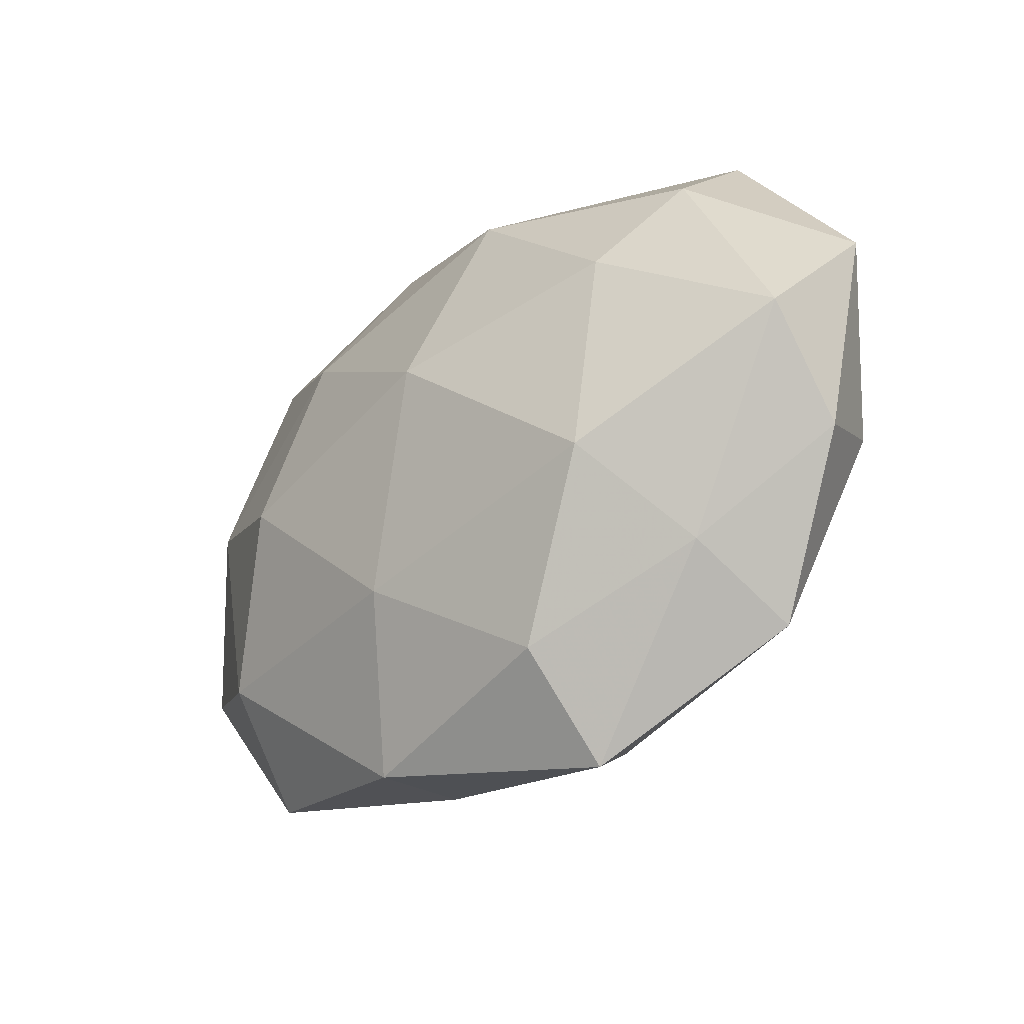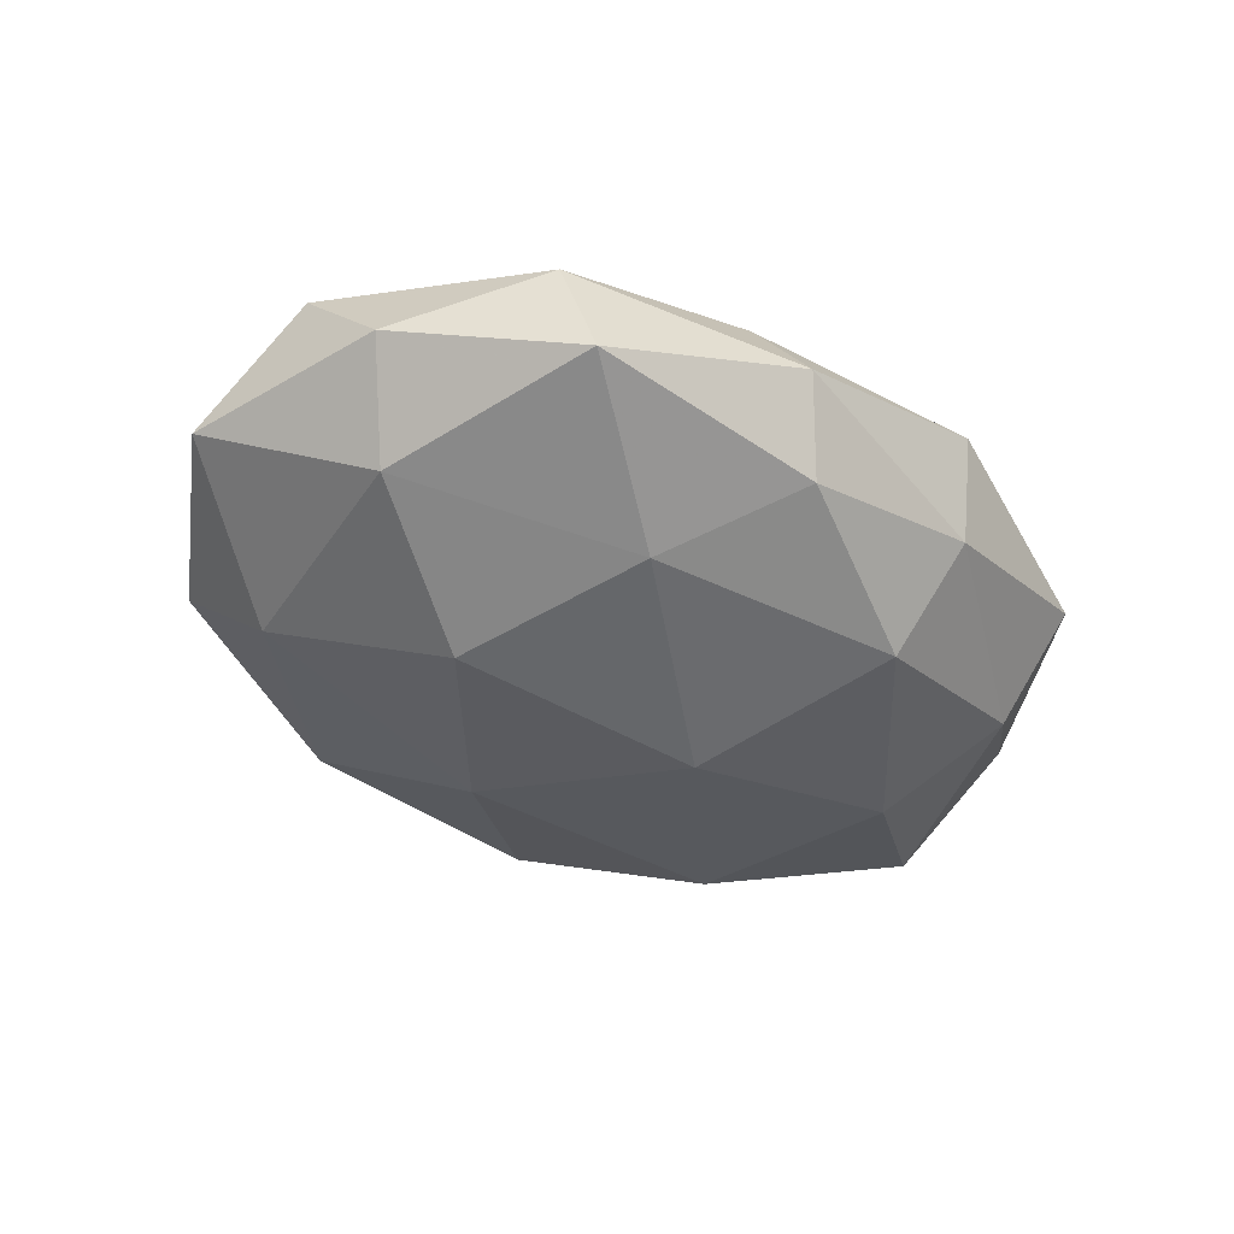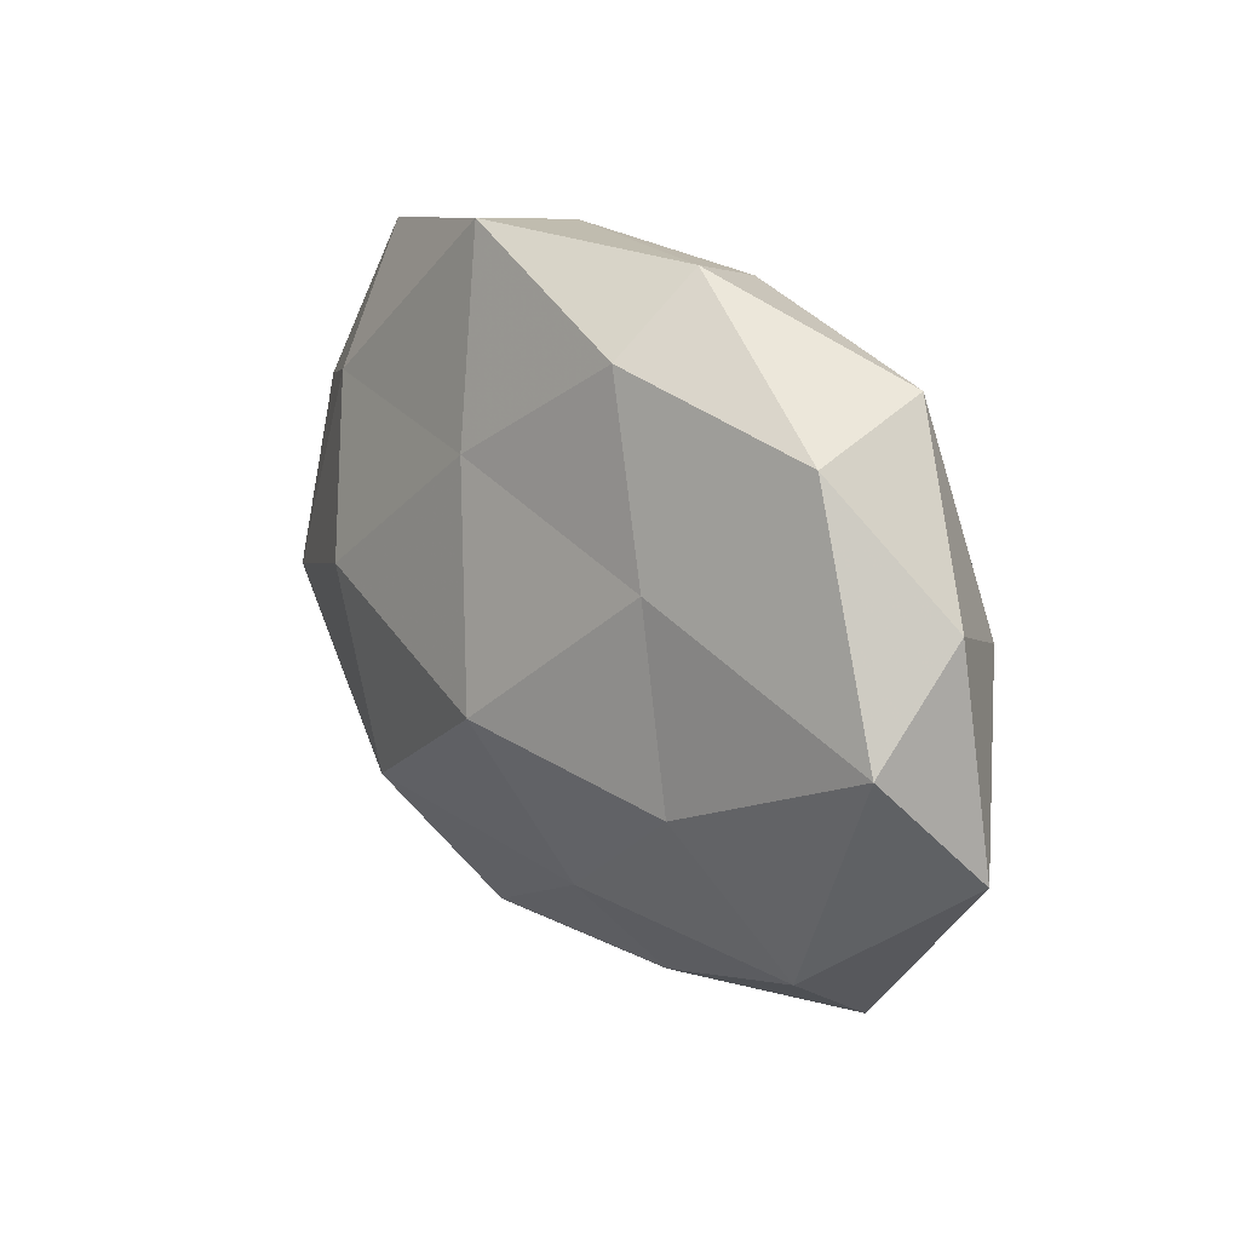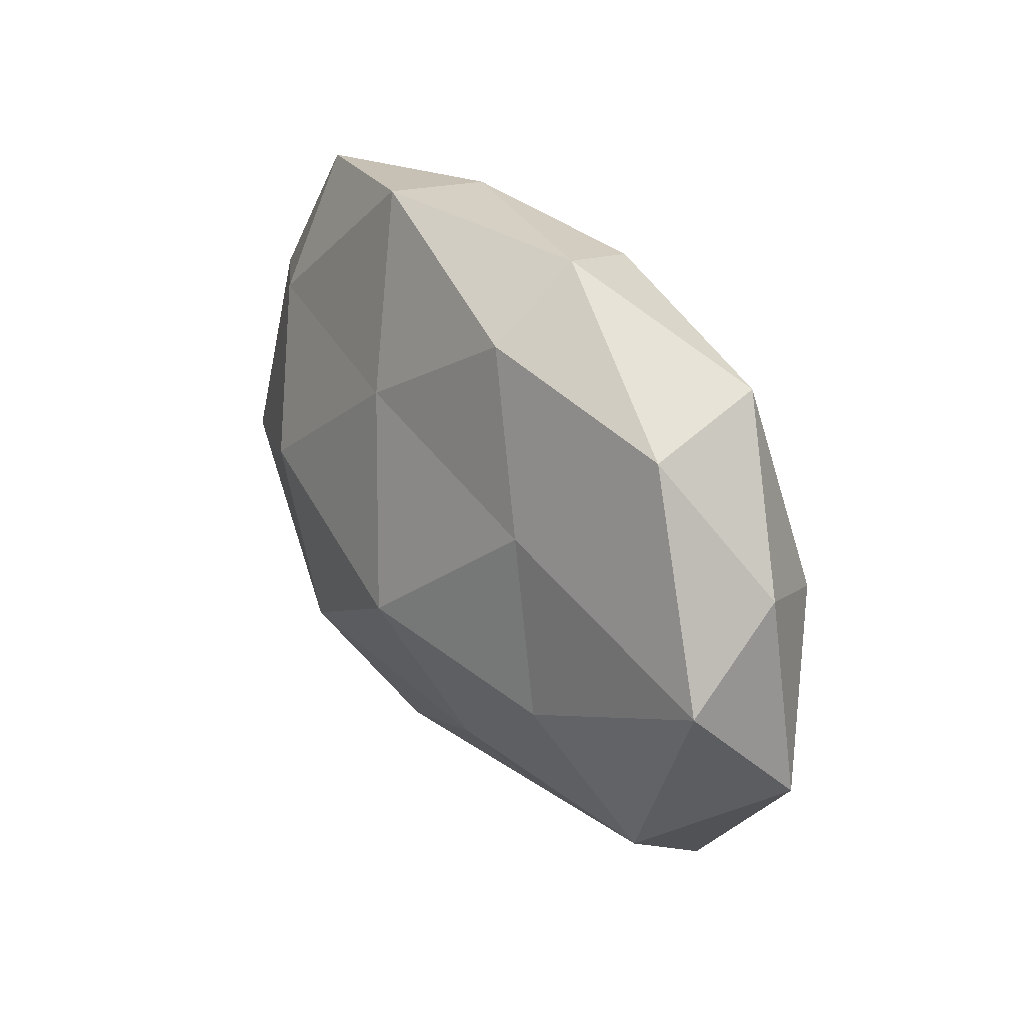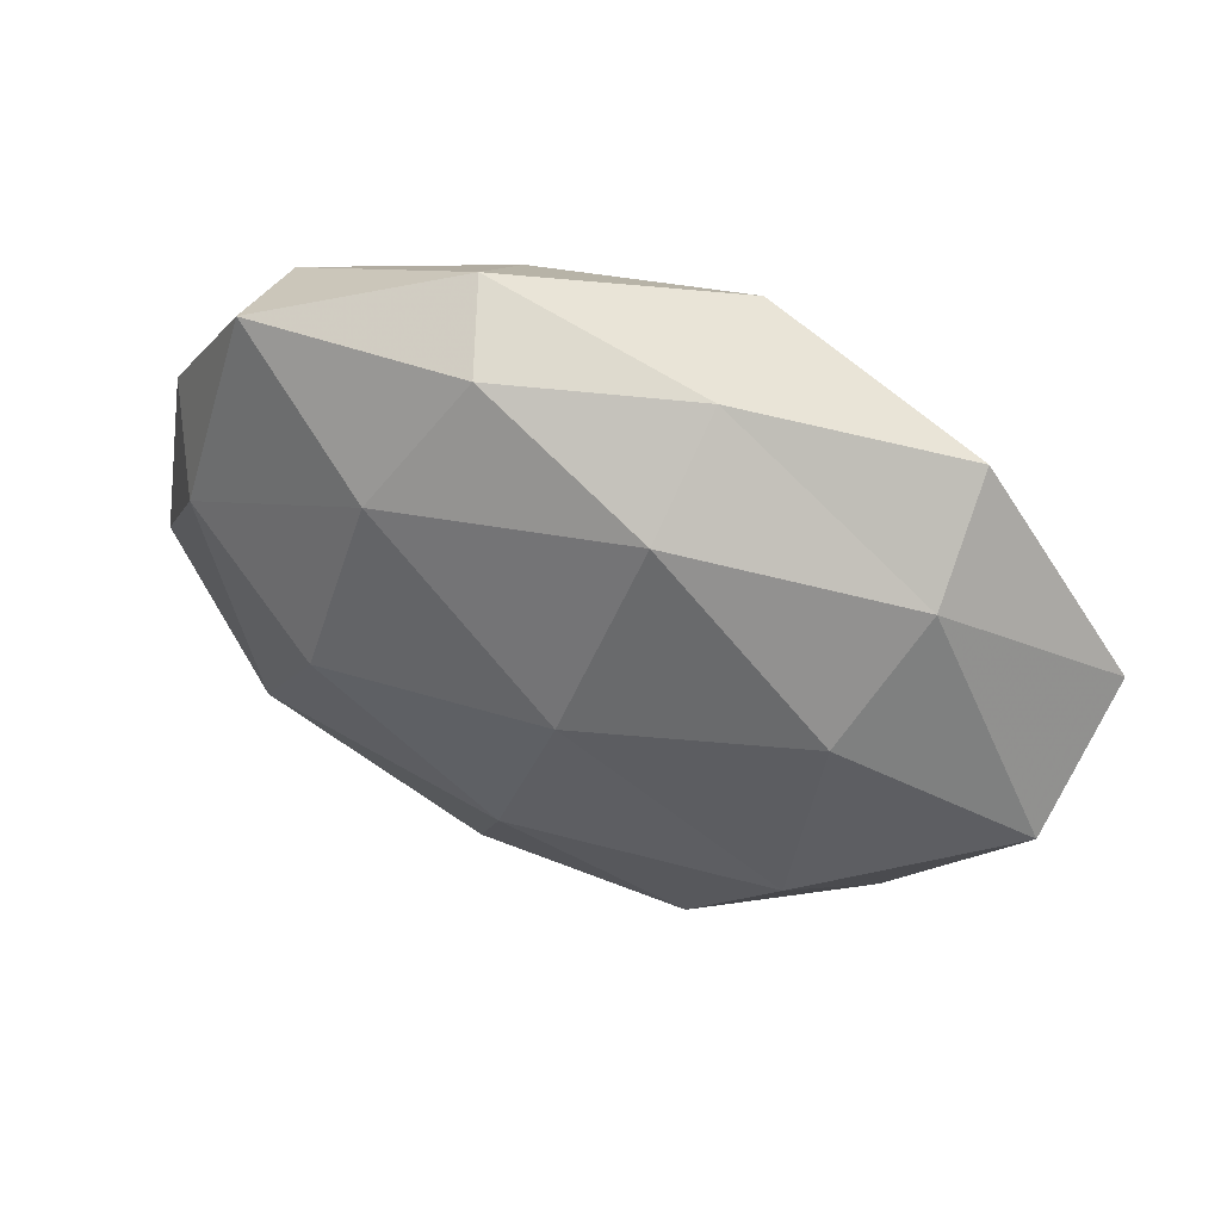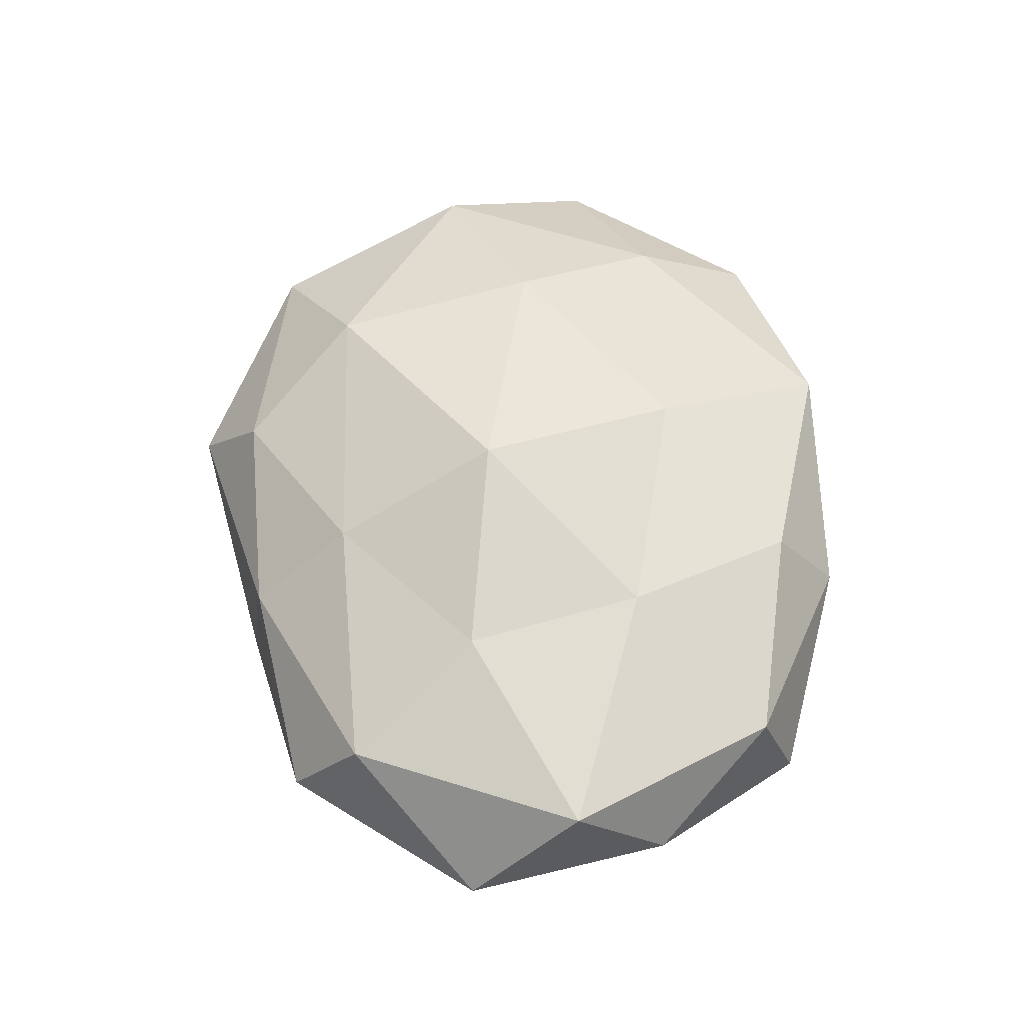
<metadata>
{"format":"obj","ext":"obj","renderer":"f3d","projection":"perspective","resolution":1024,"background":"white","views":[{"elev":-33.0,"azim":-136.6,"up":"+Y"},{"elev":-37.4,"azim":133.8,"up":"+Z"},{"elev":22.7,"azim":52.7,"up":"+Y"},{"elev":32.5,"azim":56.0,"up":"+Y"},{"elev":49.6,"azim":-156.8,"up":"+Y"},{"elev":58.0,"azim":85.7,"up":"+Z"}]}
</metadata>
<code>
v -0.03275 0.01185 -0.01908
v 0.04229 0.02945 0.008472
v -0.01265 0.04351 0.0103
v -0.04924 -0.007607 0.01285
v -0.01041 -0.03947 0.01015
v 0.005381 -0.005724 0.02503
v -0.01122 0.03129 -0.01652
v 0.01469 -0.03947 0.004649
v -0.01651 -0.04761 -0.00185
v -0.02921 -0.01483 -0.01976
v -0.03999 -0.03361 0.006565
v -0.0371 -0.02601 -0.006981
v -0.0154 -0.03534 -0.01346
v 0.0117 0.03915 -0.009025
v 0.04095 -0.03518 -0.001885
v 0.02177 0.02351 -0.01674
v -0.03971 0.02626 -0.009176
v -0.05345 -0.01343 0.0003246
v 0.03983 -0.02105 -0.01333
v 0.05571 0.0025 0.01222
v -0.02609 0.00172 0.02184
v -0.04017 0.03695 0.002741
v -0.03642 0.02107 0.01352
v 0.01635 0.03474 0.01365
v -0.01325 0.04108 -0.003911
v -0.02205 -0.02466 0.01913
v 0.02801 -0.0007493 -0.02124
v 0.01141 -0.02656 0.01526
v 0.05509 0.0144 0.0004802
v 0.01396 -0.04141 -0.009239
v 0.0478 0.008088 -0.01127
v 0.0257 0.01318 0.0171
v 0.05911 -0.01176 -0.0009017
v 0.03126 -0.009801 0.01805
v 0.01619 0.04311 0.002398
v 0.006118 -0.02112 -0.01946
v -0.003684 0.006663 -0.02405
v -0.05448 -0.001533 -0.01151
v 0.04152 0.03448 -0.00574
v -0.0583 0.01292 0.001726
v -0.004047 0.02045 0.01874
v 0.04304 -0.02633 0.01038
f 5 9 8
f 5 11 9
f 11 12 9
f 9 12 13
f 13 12 10
f 14 16 7
f 7 1 17
f 11 4 18
f 11 18 12
f 4 21 23
f 3 22 23
f 14 7 25
f 7 17 25
f 25 22 3
f 25 17 22
f 26 4 11
f 5 26 11
f 26 21 4
f 26 6 21
f 5 8 28
f 5 28 26
f 28 6 26
f 29 2 20
f 9 30 8
f 9 13 30
f 8 30 15
f 15 30 19
f 16 31 27
f 27 31 19
f 2 32 20
f 2 24 32
f 19 33 15
f 20 33 29
f 31 33 19
f 31 29 33
f 28 34 6
f 6 34 32
f 20 32 34
f 35 24 2
f 35 3 24
f 25 3 35
f 14 25 35
f 10 36 13
f 19 36 27
f 30 13 36
f 30 36 19
f 7 37 1
f 1 37 10
f 16 37 7
f 16 27 37
f 37 36 10
f 37 27 36
f 10 38 1
f 12 38 10
f 17 1 38
f 12 18 38
f 14 39 16
f 39 2 29
f 39 31 16
f 39 29 31
f 35 2 39
f 14 35 39
f 18 4 40
f 22 17 40
f 4 23 40
f 40 23 22
f 17 38 40
f 40 38 18
f 21 6 41
f 3 23 41
f 41 23 21
f 24 3 41
f 6 32 41
f 41 32 24
f 8 15 42
f 8 42 28
f 42 15 33
f 42 33 20
f 34 42 20
f 28 42 34

</code>
